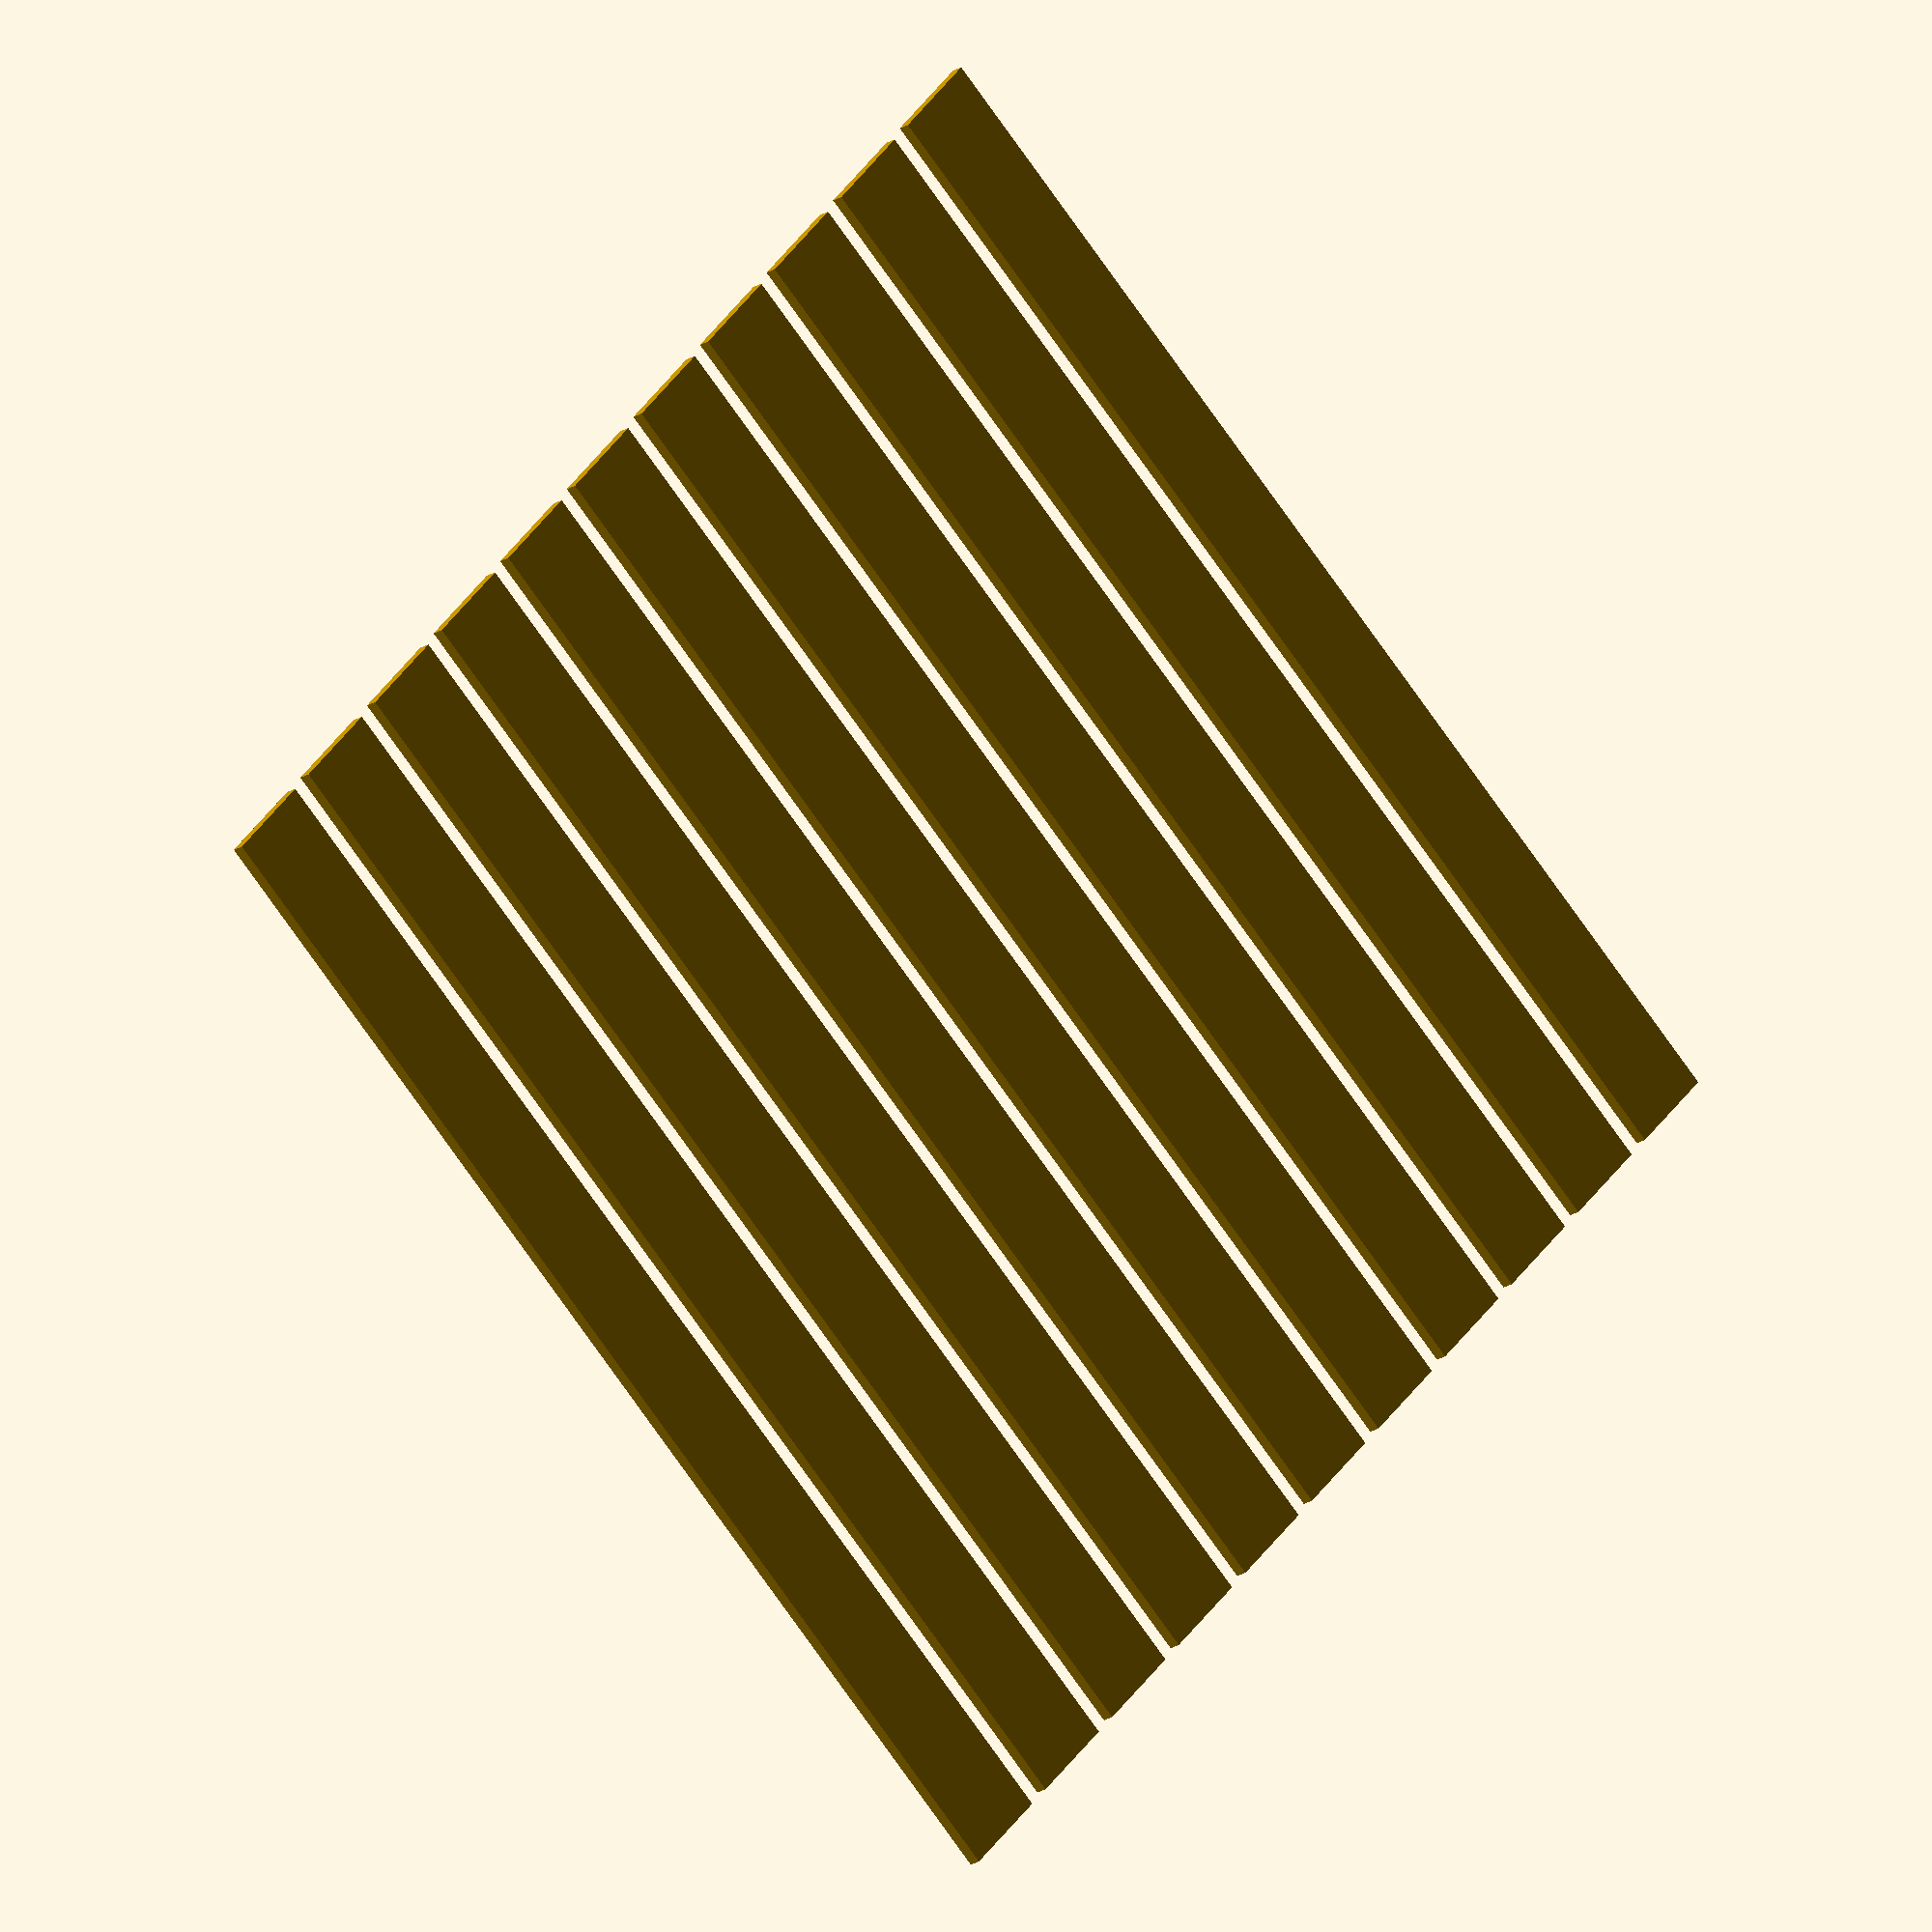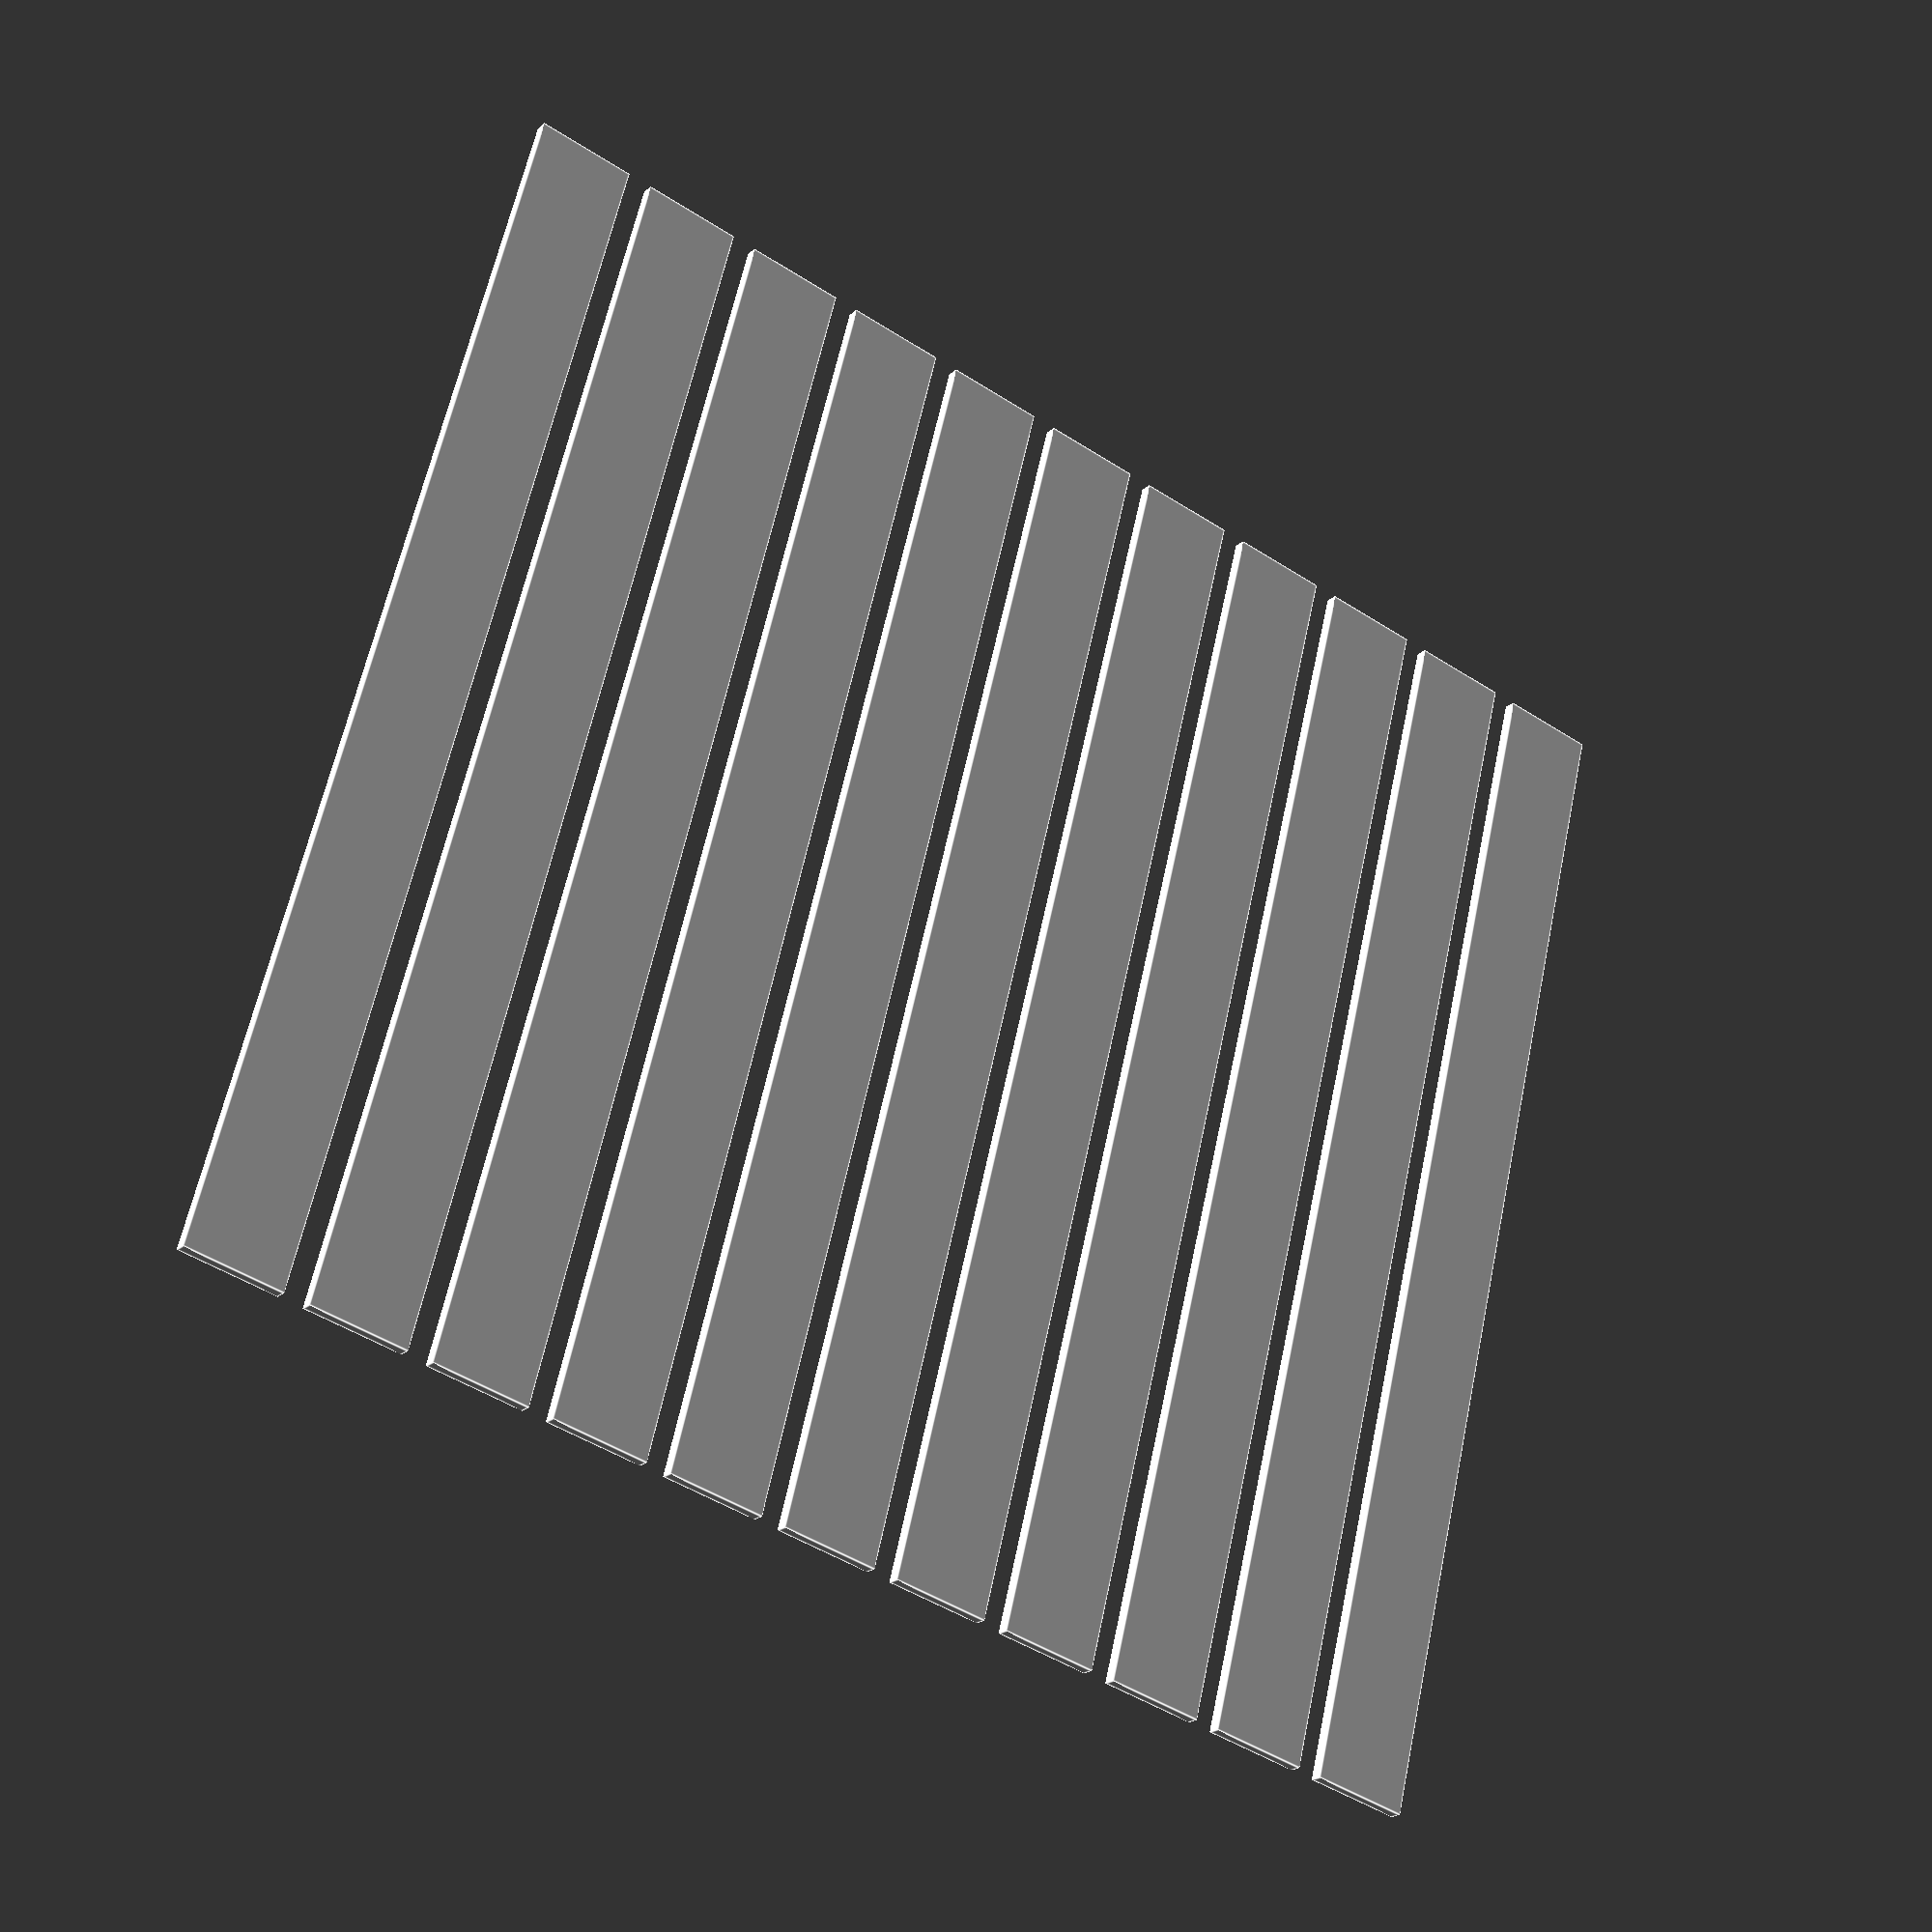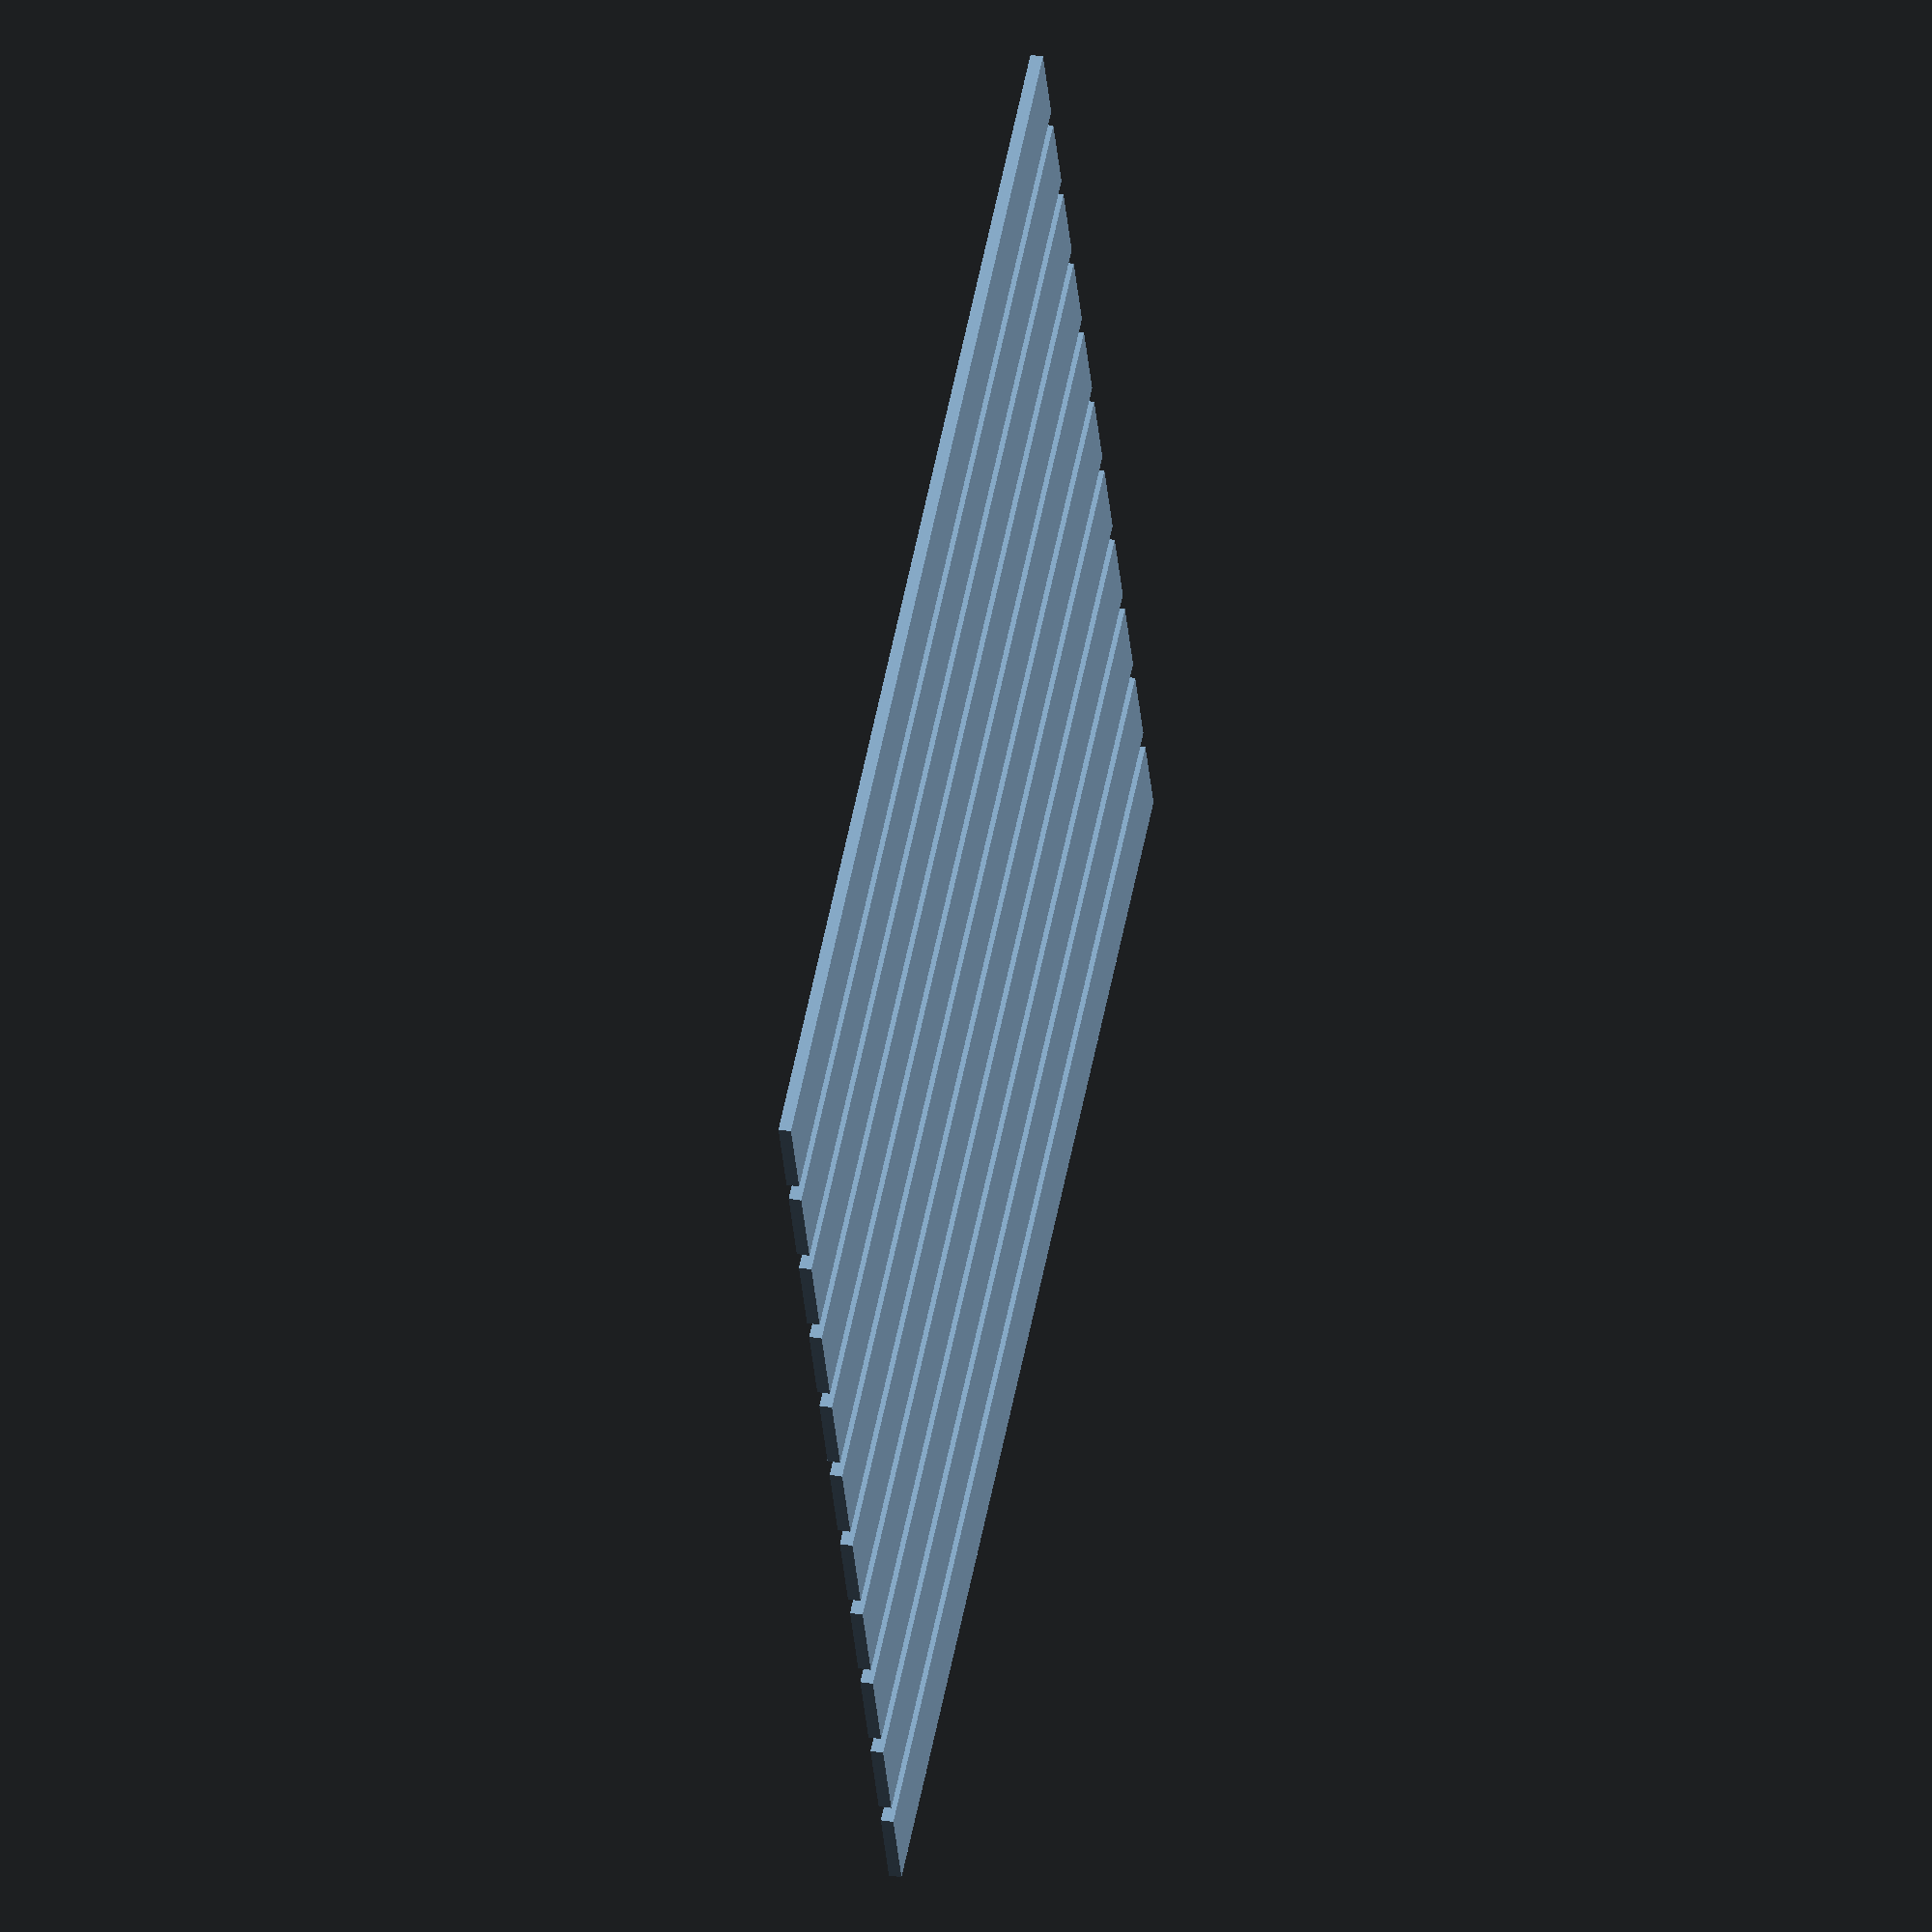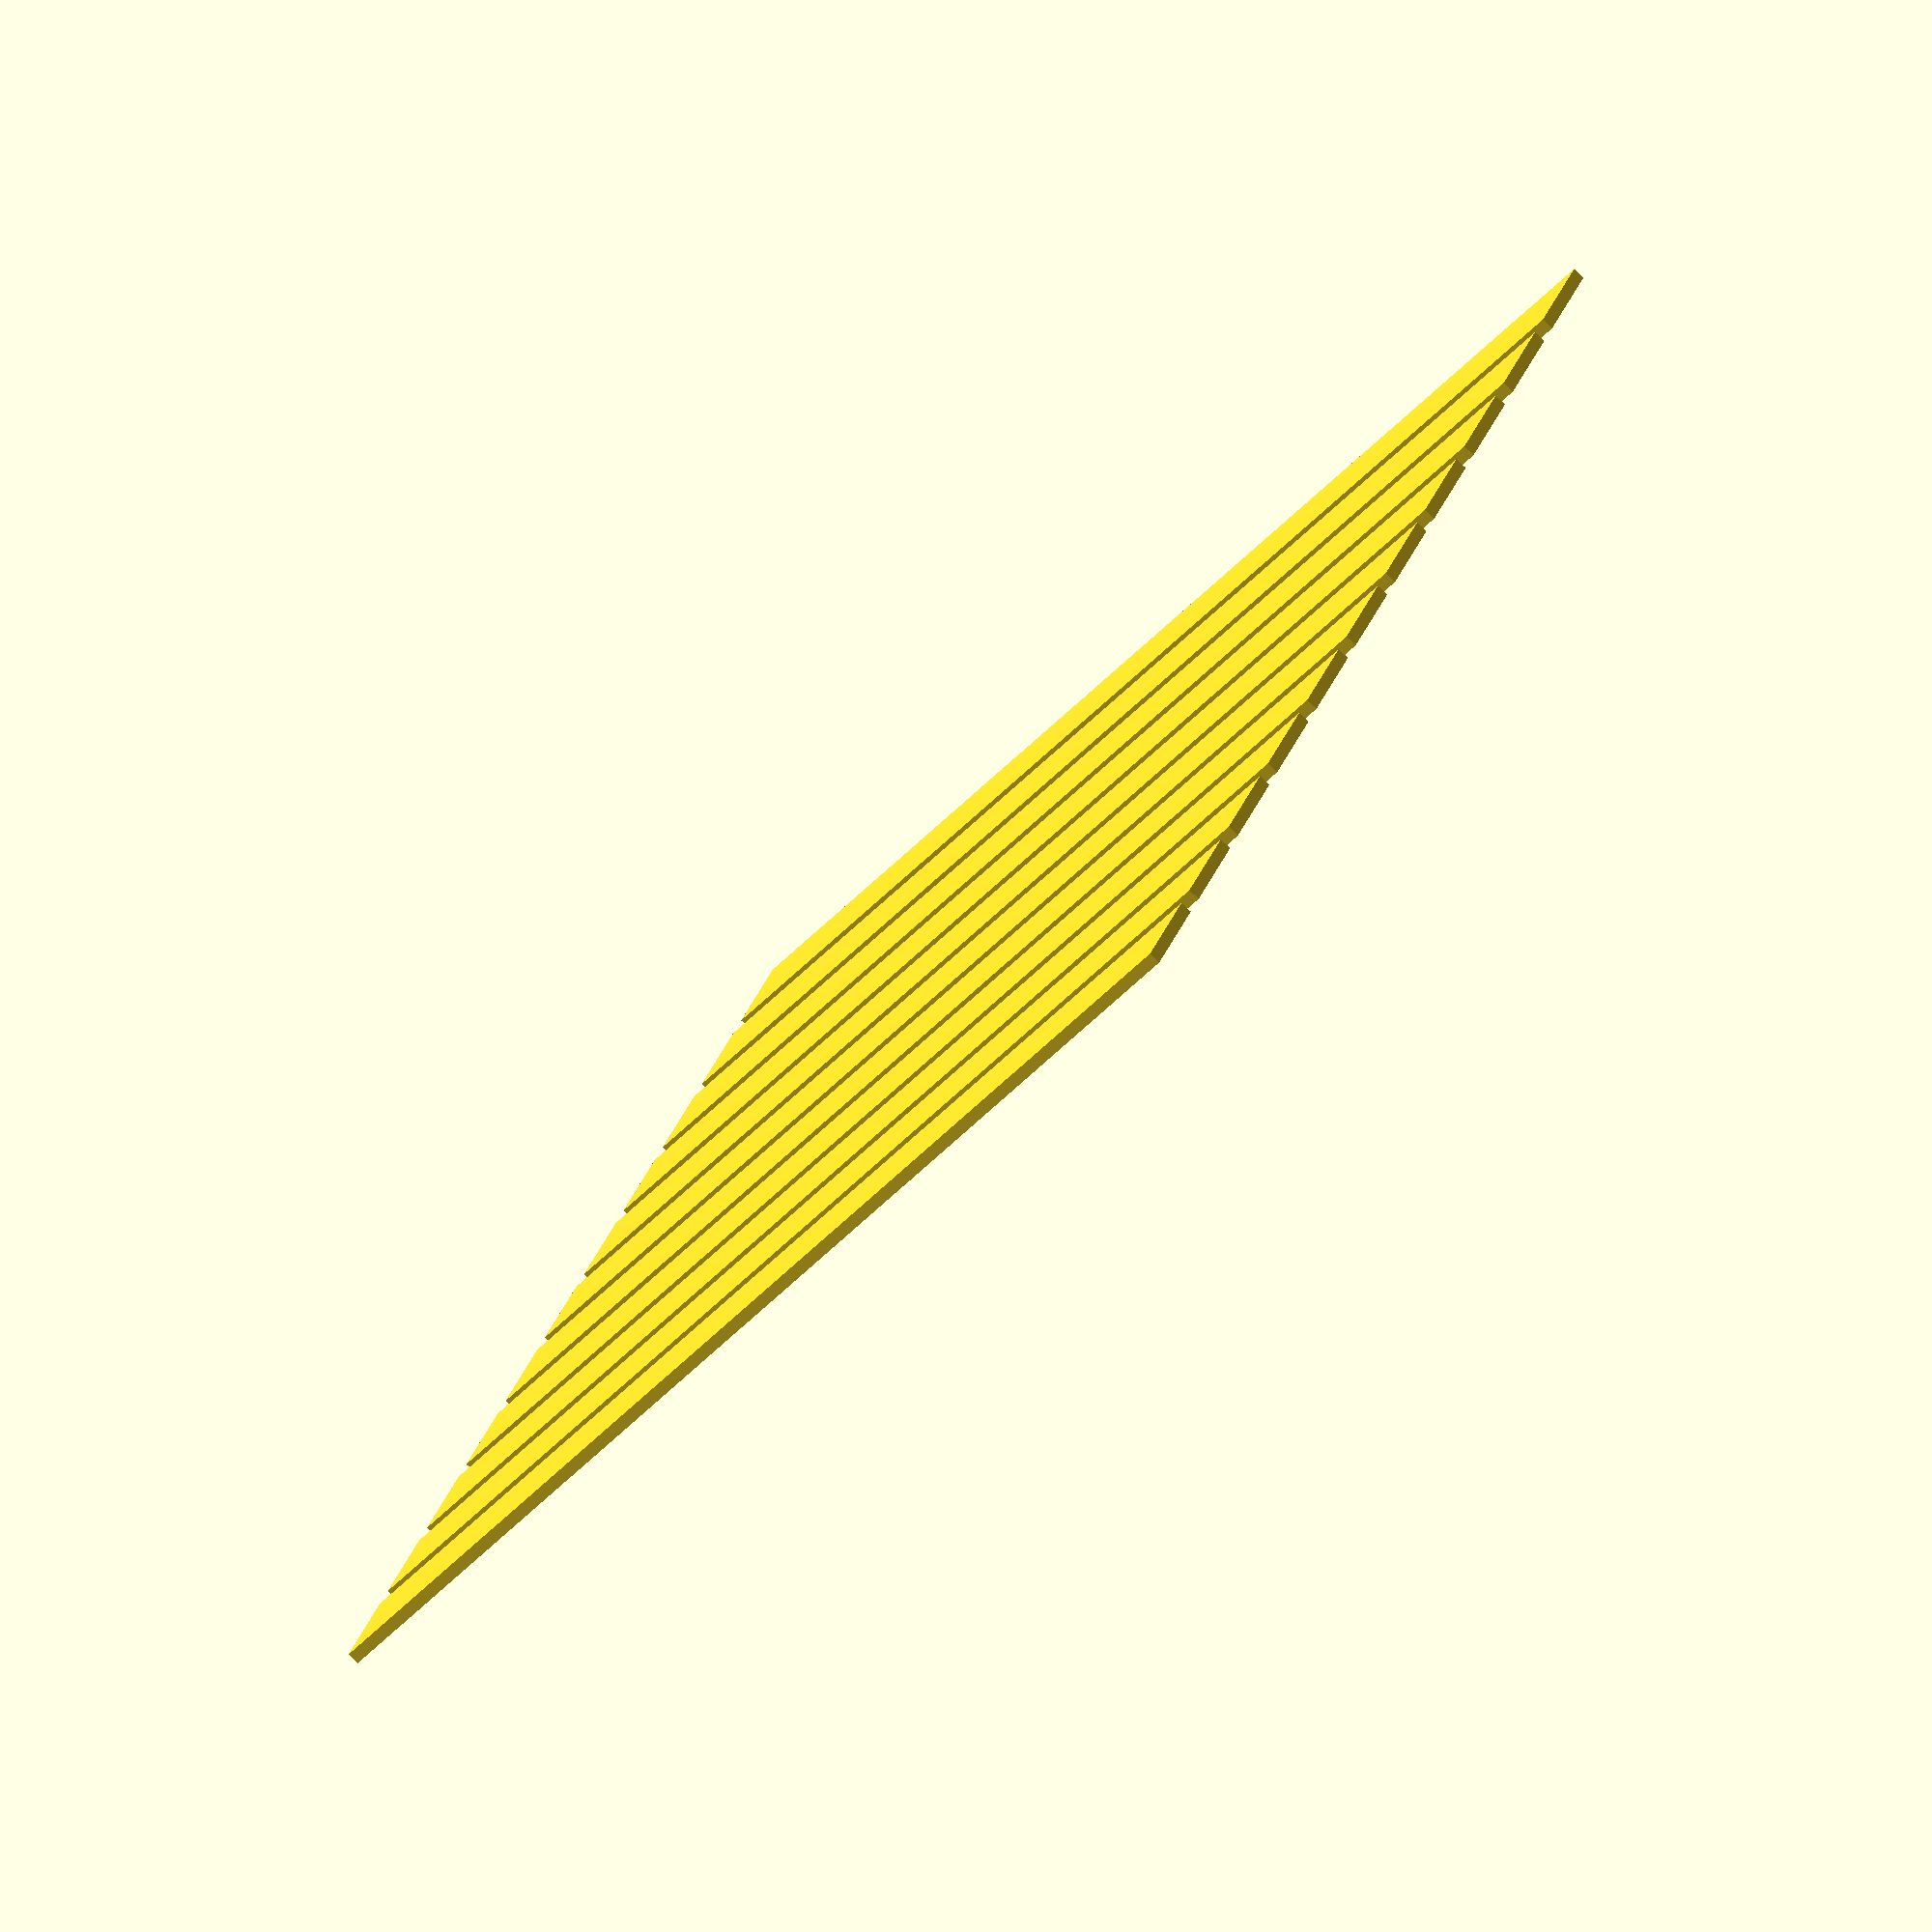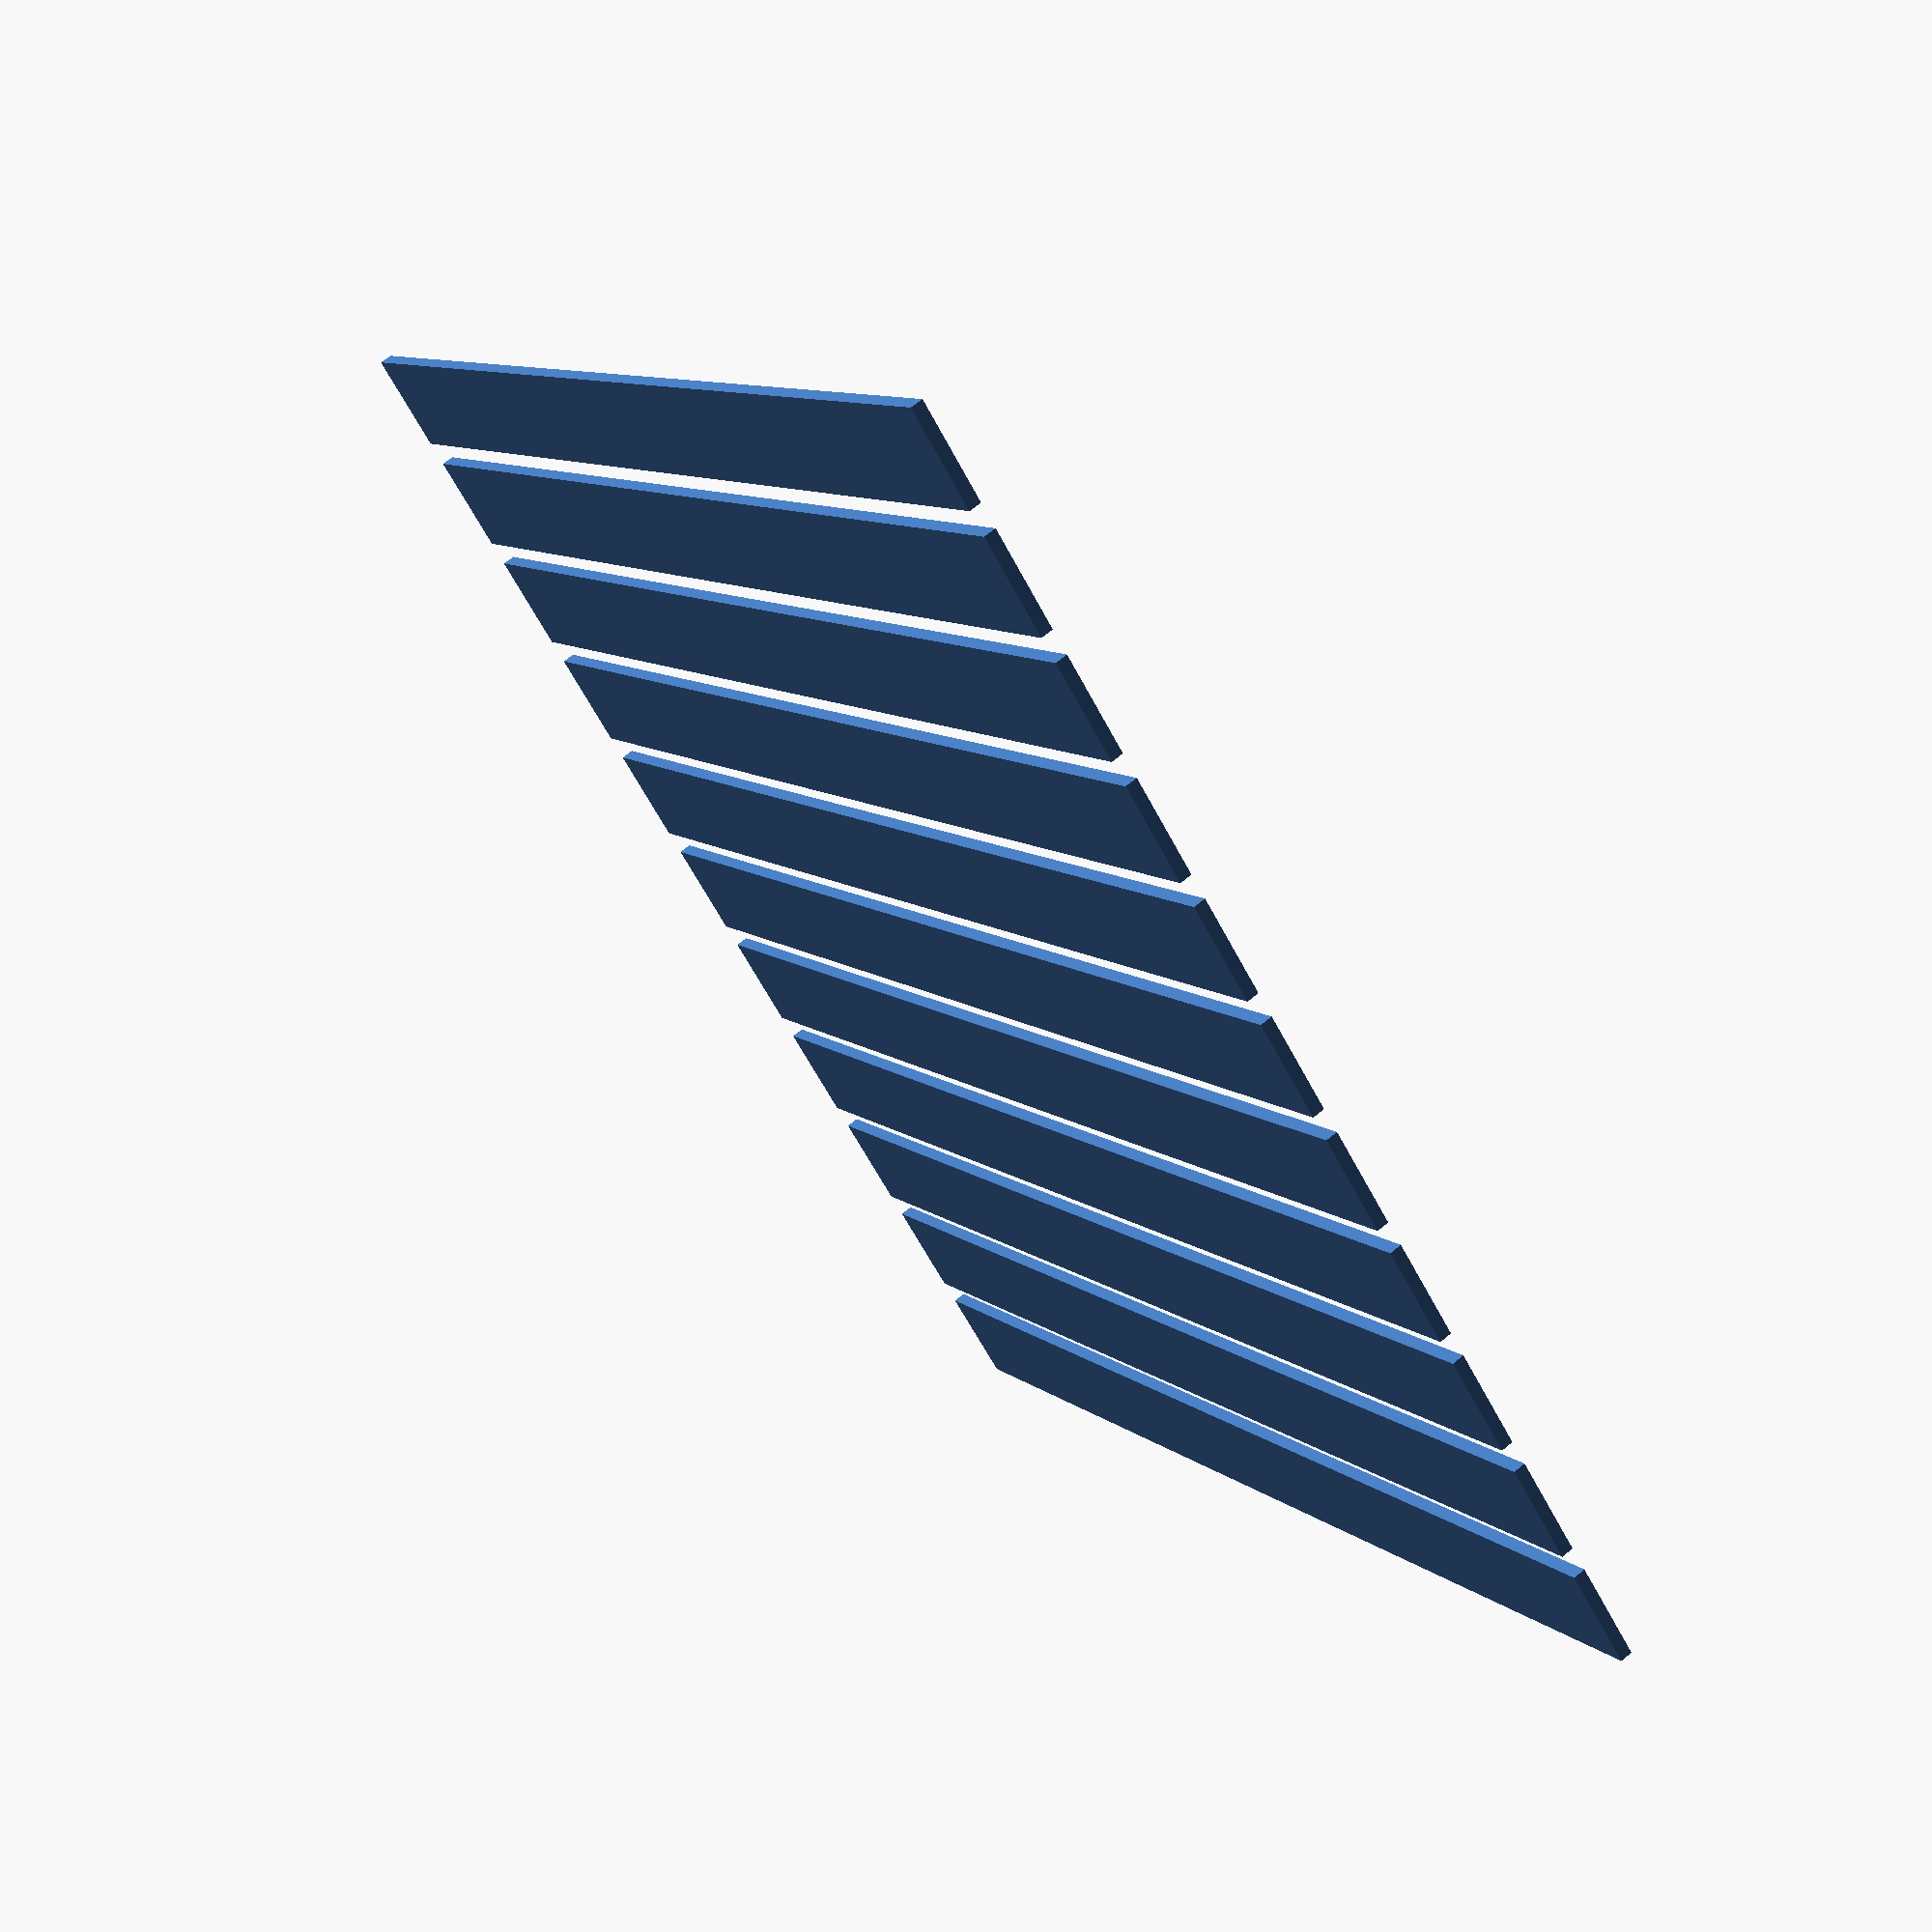
<openscad>
translate([10+0,10+60,0])
        for (i = [0 : 10]){
            translate([i,0,0])
                cube(size = [0.8,10,0.1]);
    }
</openscad>
<views>
elev=19.2 azim=227.9 roll=140.5 proj=o view=wireframe
elev=21.9 azim=165.8 roll=145.9 proj=p view=edges
elev=144.2 azim=247.9 roll=257.8 proj=o view=wireframe
elev=78.3 azim=243.9 roll=226.1 proj=o view=wireframe
elev=296.7 azim=316.6 roll=229.3 proj=p view=wireframe
</views>
